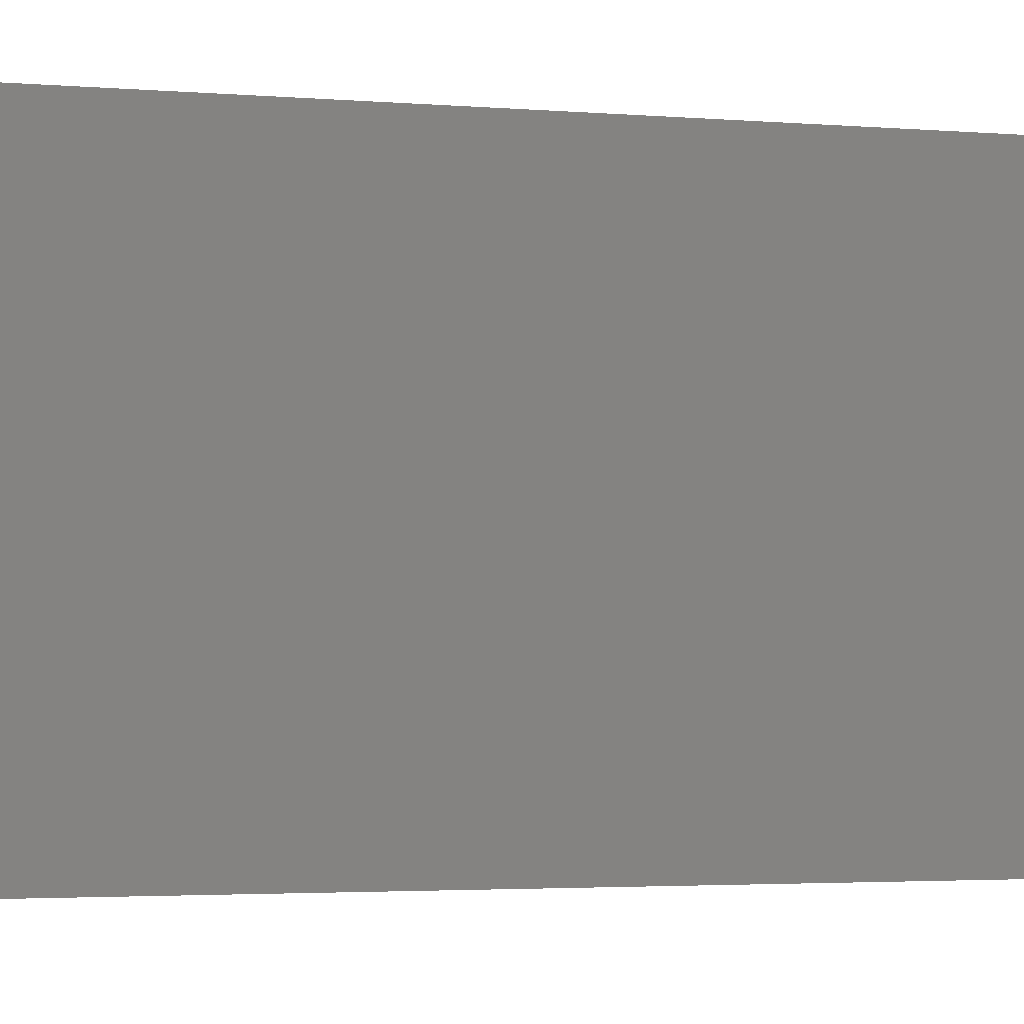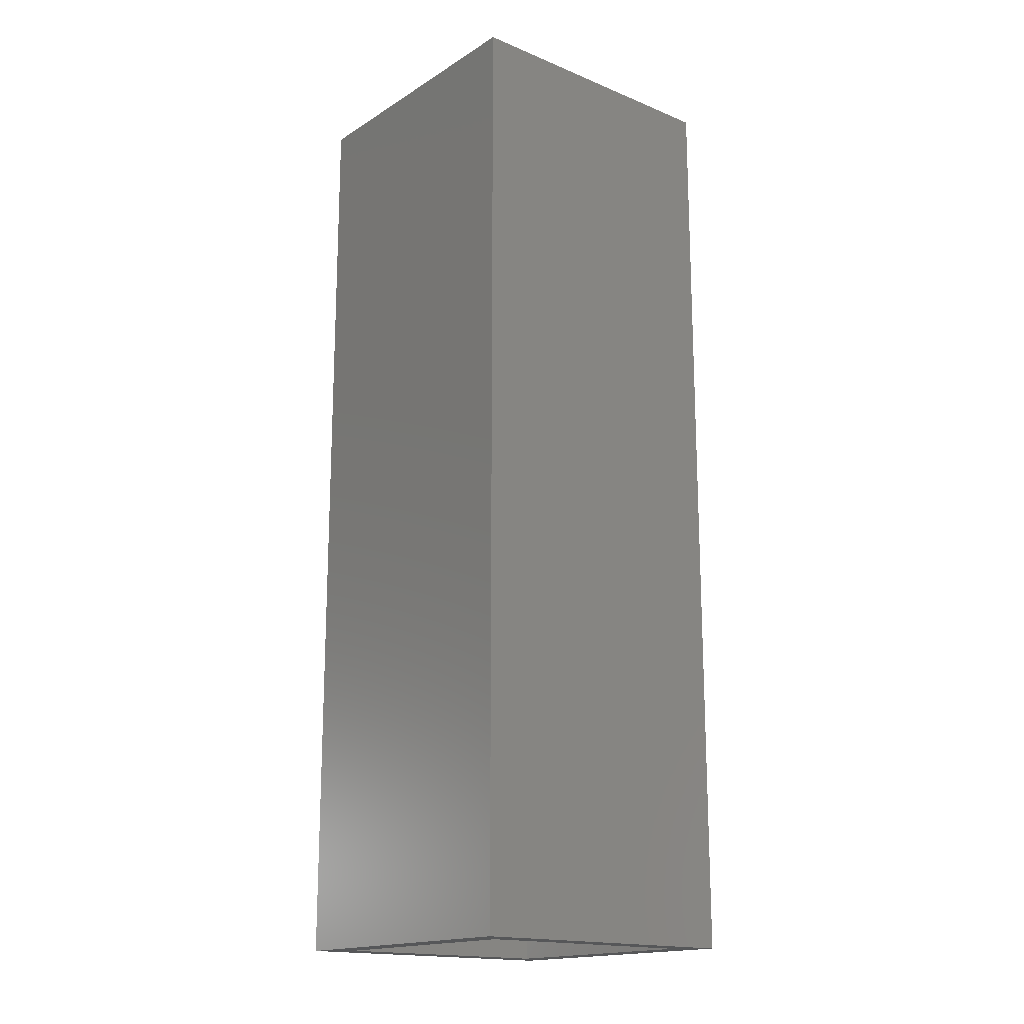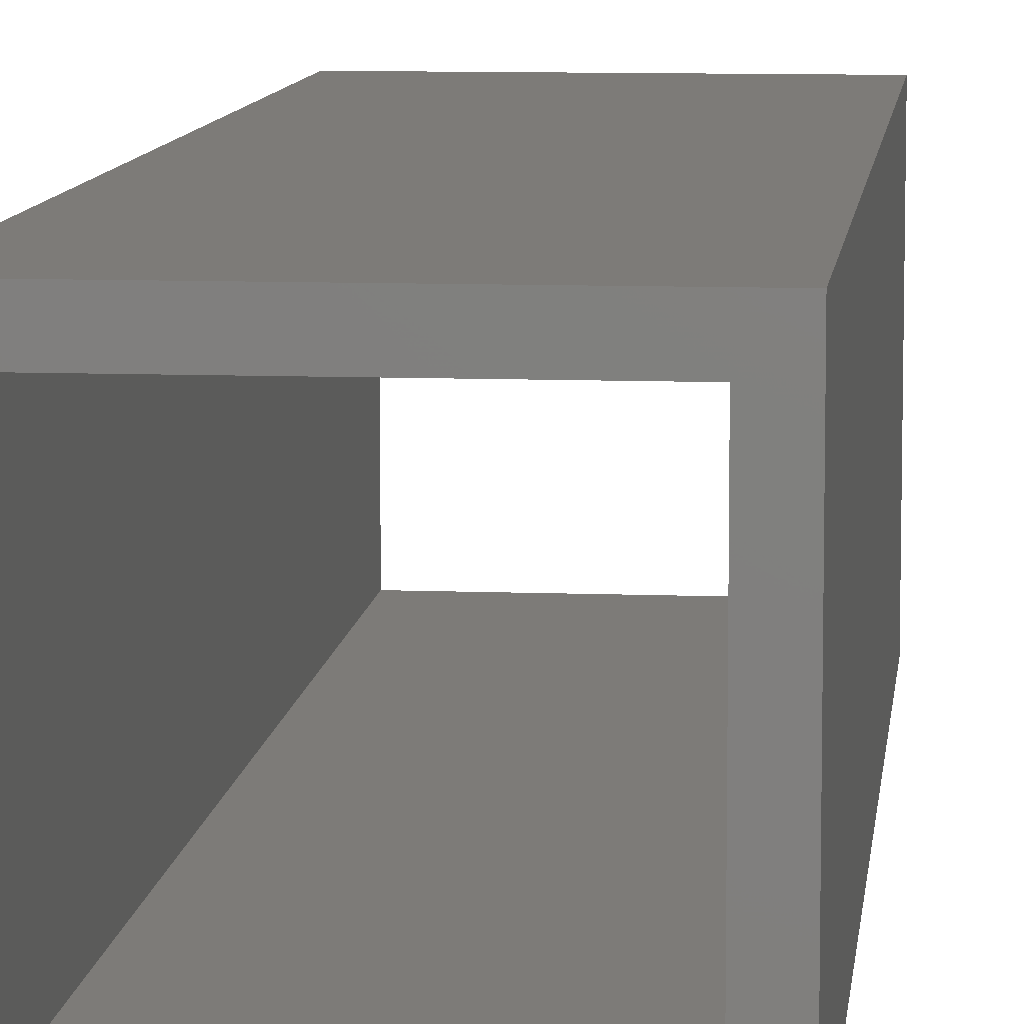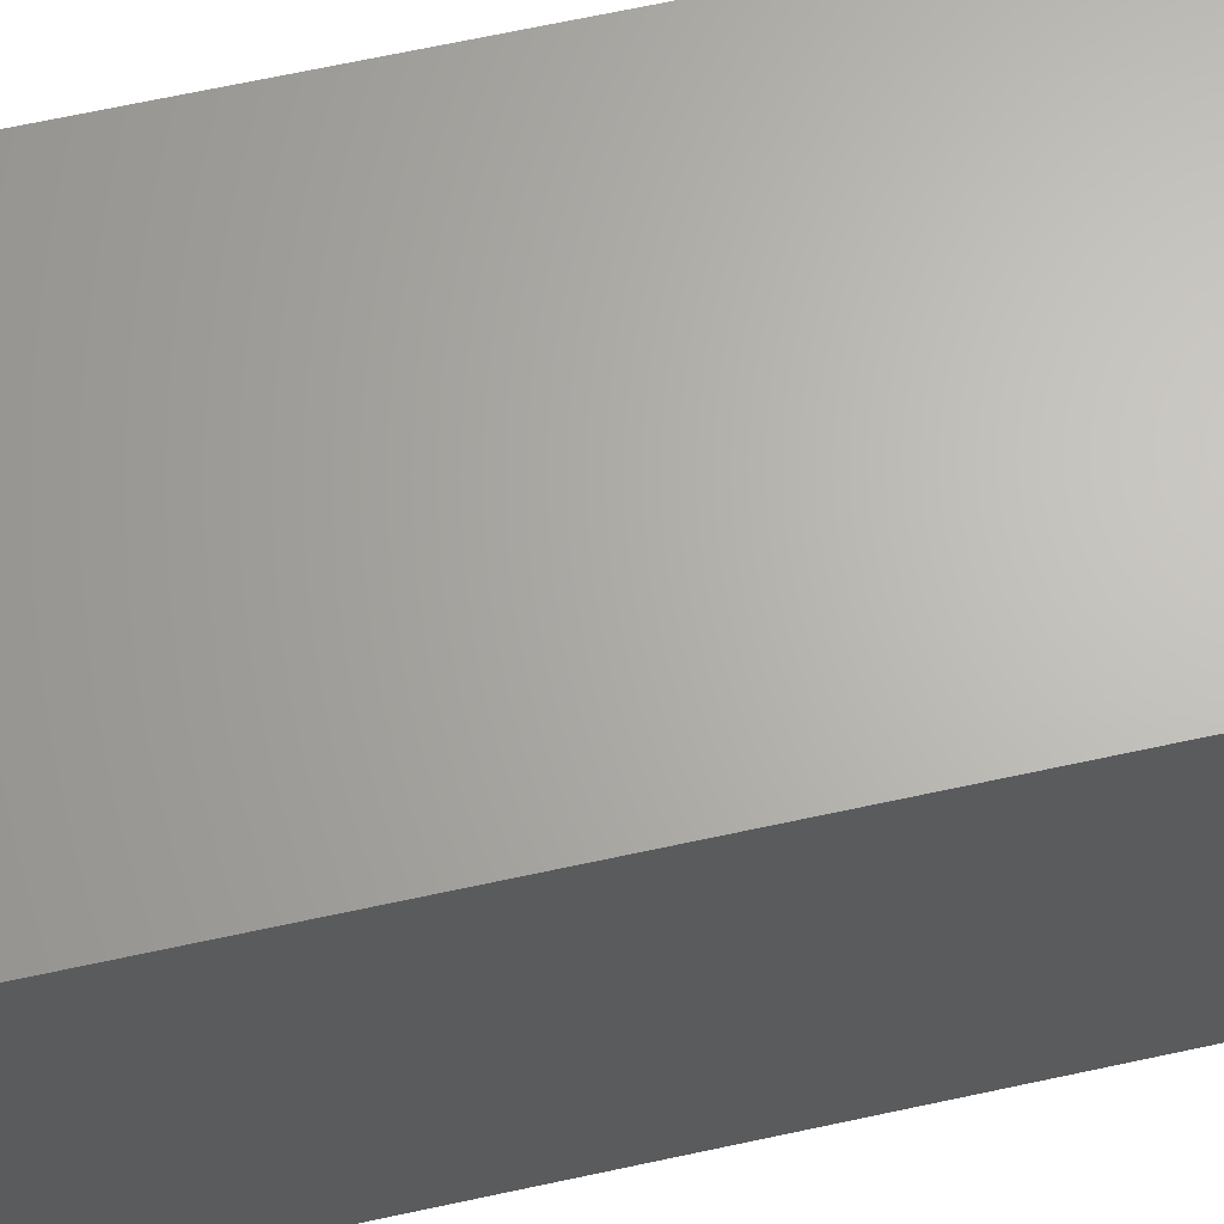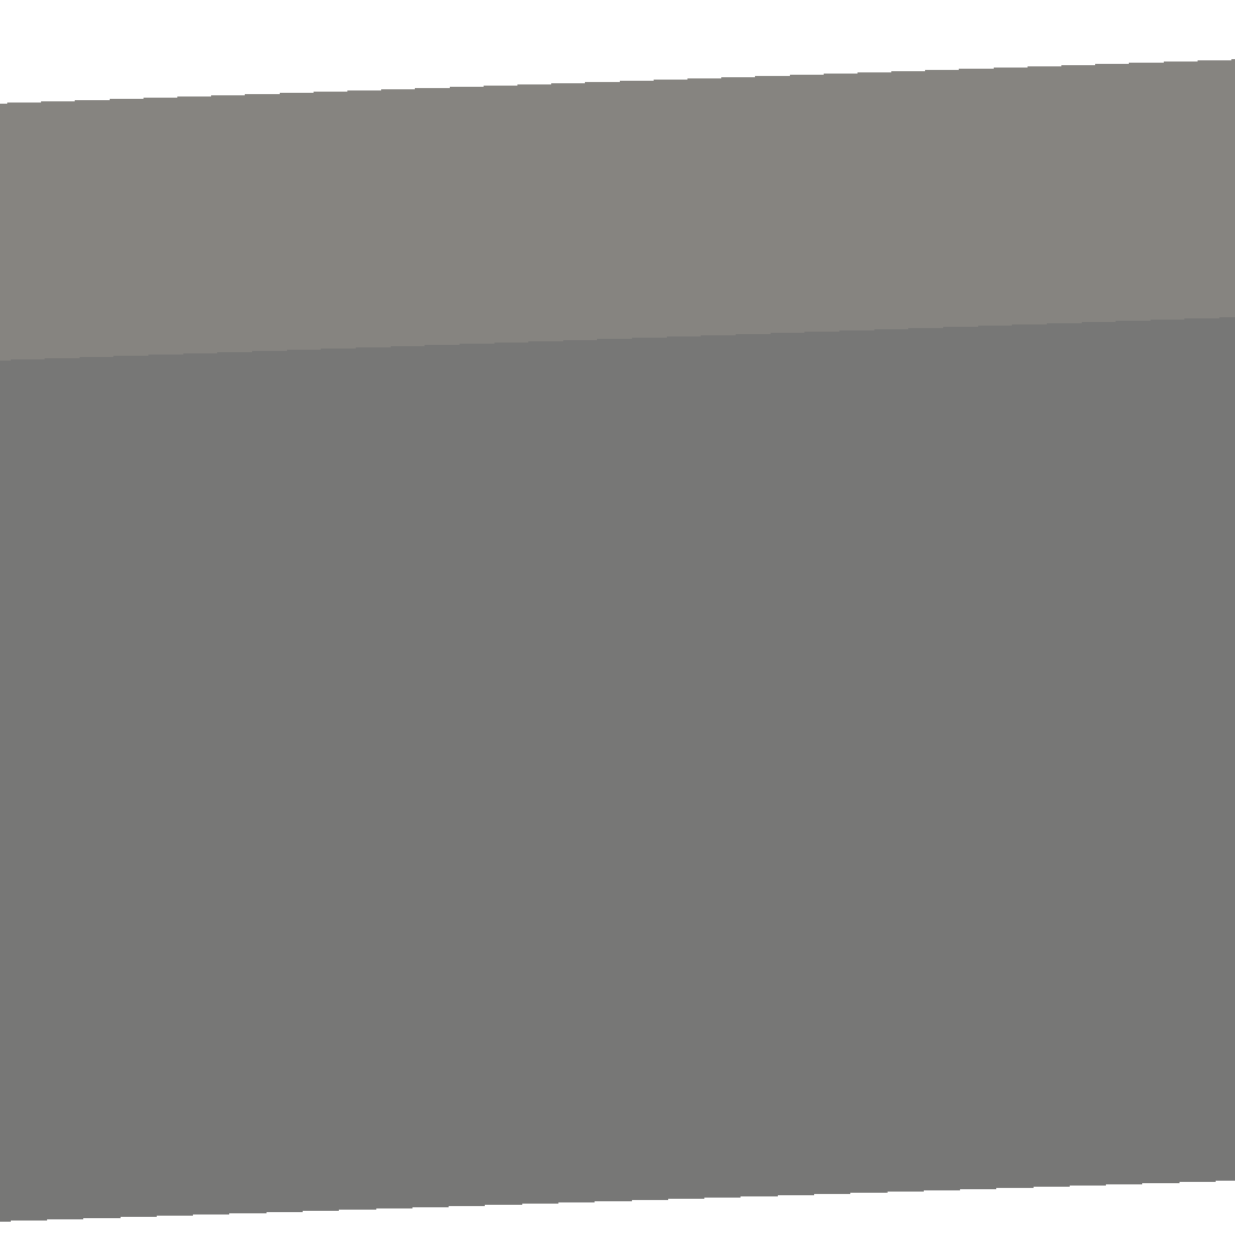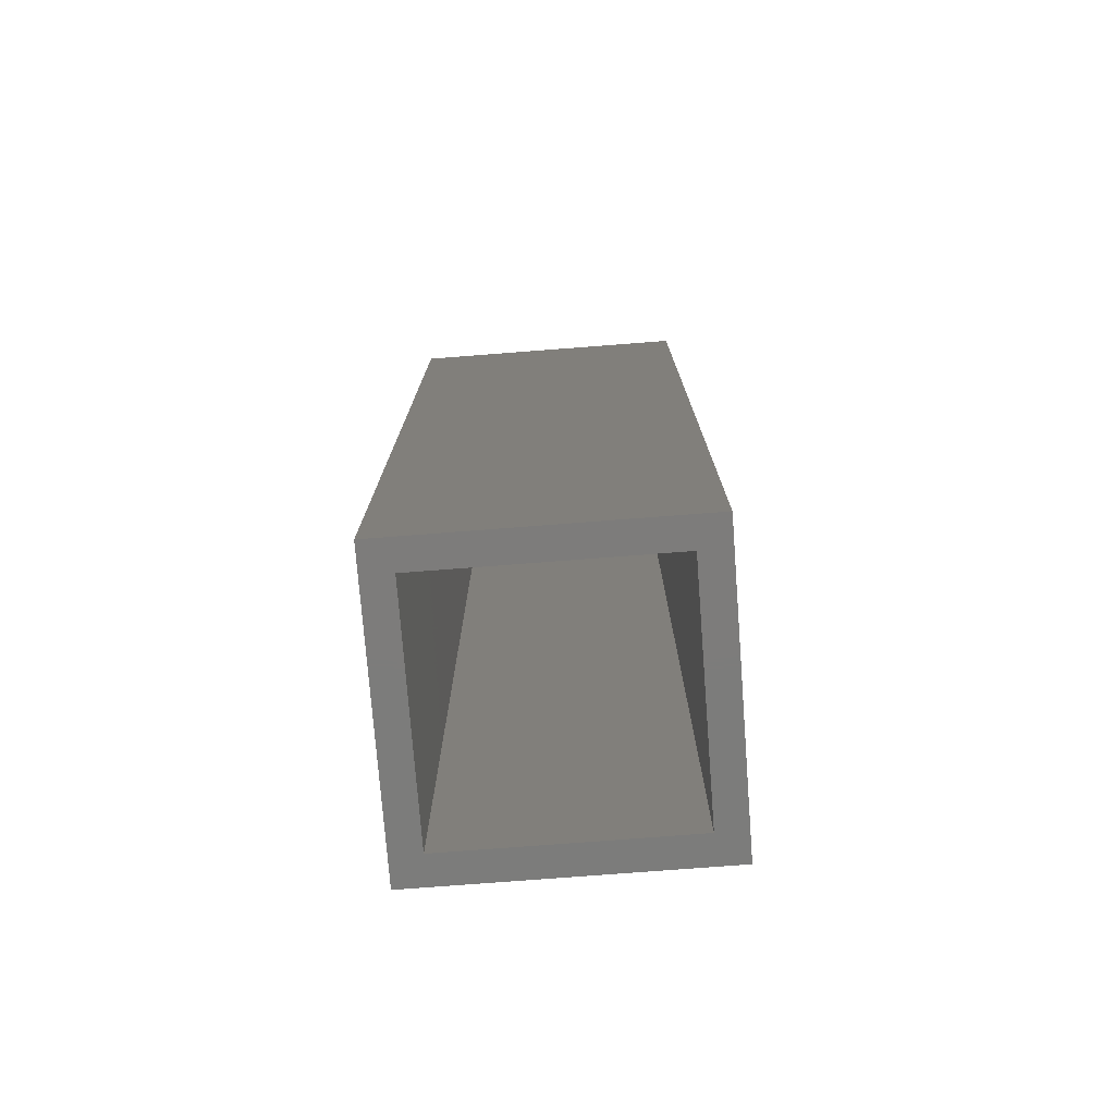
<metadata>
{"format":"stl","ext":"stl","renderer":"f3d","projection":"perspective","resolution":1024,"background":"white","views":[{"elev":-1.9,"azim":66.0,"up":"+Y"},{"elev":-17.1,"azim":-39.3,"up":"+Z"},{"elev":9.0,"azim":6.0,"up":"+Y"},{"elev":65.5,"azim":-102.4,"up":"+Y"},{"elev":-69.3,"azim":-87.9,"up":"+Y"},{"elev":-75.8,"azim":-85.6,"up":"+Z"}]}
</metadata>
<code>
# stl→obj: 16 verts, 32 faces
v 0.1154 -0.1154 -7.065e-18
v -0.1154 -0.1154 0.75
v -0.1154 -0.1154 -7.065e-18
v 0.1154 -0.1154 0.75
v 0.1154 0.1154 7.065e-18
v 0.1154 0.1154 0.75
v -0.1154 0.1154 7.065e-18
v -0.1154 0.1154 0.75
v 0.09231 -0.09231 -5.652e-18
v -0.09231 -0.09231 -5.652e-18
v -0.09231 -0.09231 0.75
v 0.09231 -0.09231 0.75
v 0.09231 0.09231 5.652e-18
v 0.09231 0.09231 0.75
v -0.09231 0.09231 5.652e-18
v -0.09231 0.09231 0.75
f 1 2 3
f 1 4 2
f 5 4 1
f 5 6 4
f 7 6 5
f 7 8 6
f 3 8 7
f 3 2 8
f 9 10 11
f 9 11 12
f 13 9 12
f 13 12 14
f 15 13 14
f 15 14 16
f 10 15 16
f 10 16 11
f 9 1 3
f 9 3 10
f 7 15 10
f 7 10 3
f 5 9 13
f 5 1 9
f 5 15 7
f 5 13 15
f 12 2 4
f 12 11 2
f 8 11 16
f 8 2 11
f 6 14 12
f 6 12 4
f 6 8 16
f 6 16 14

</code>
